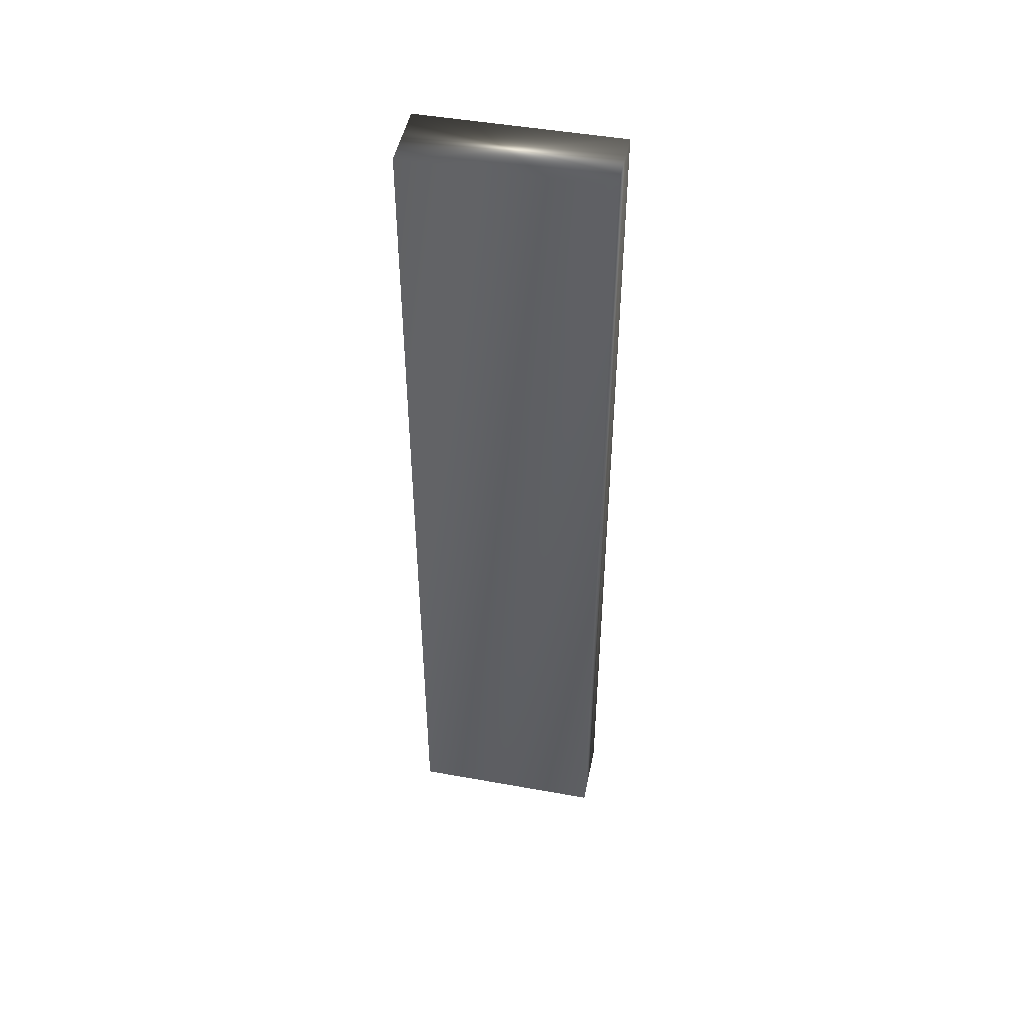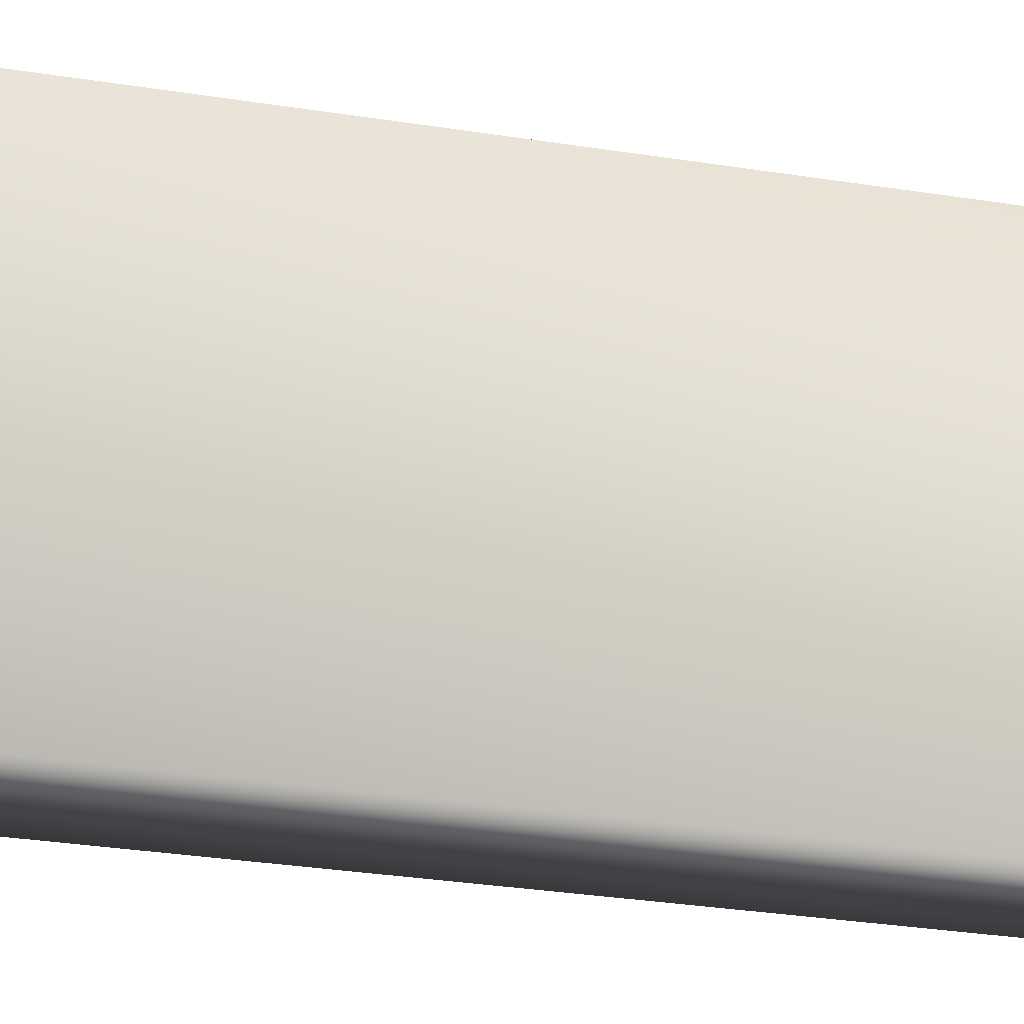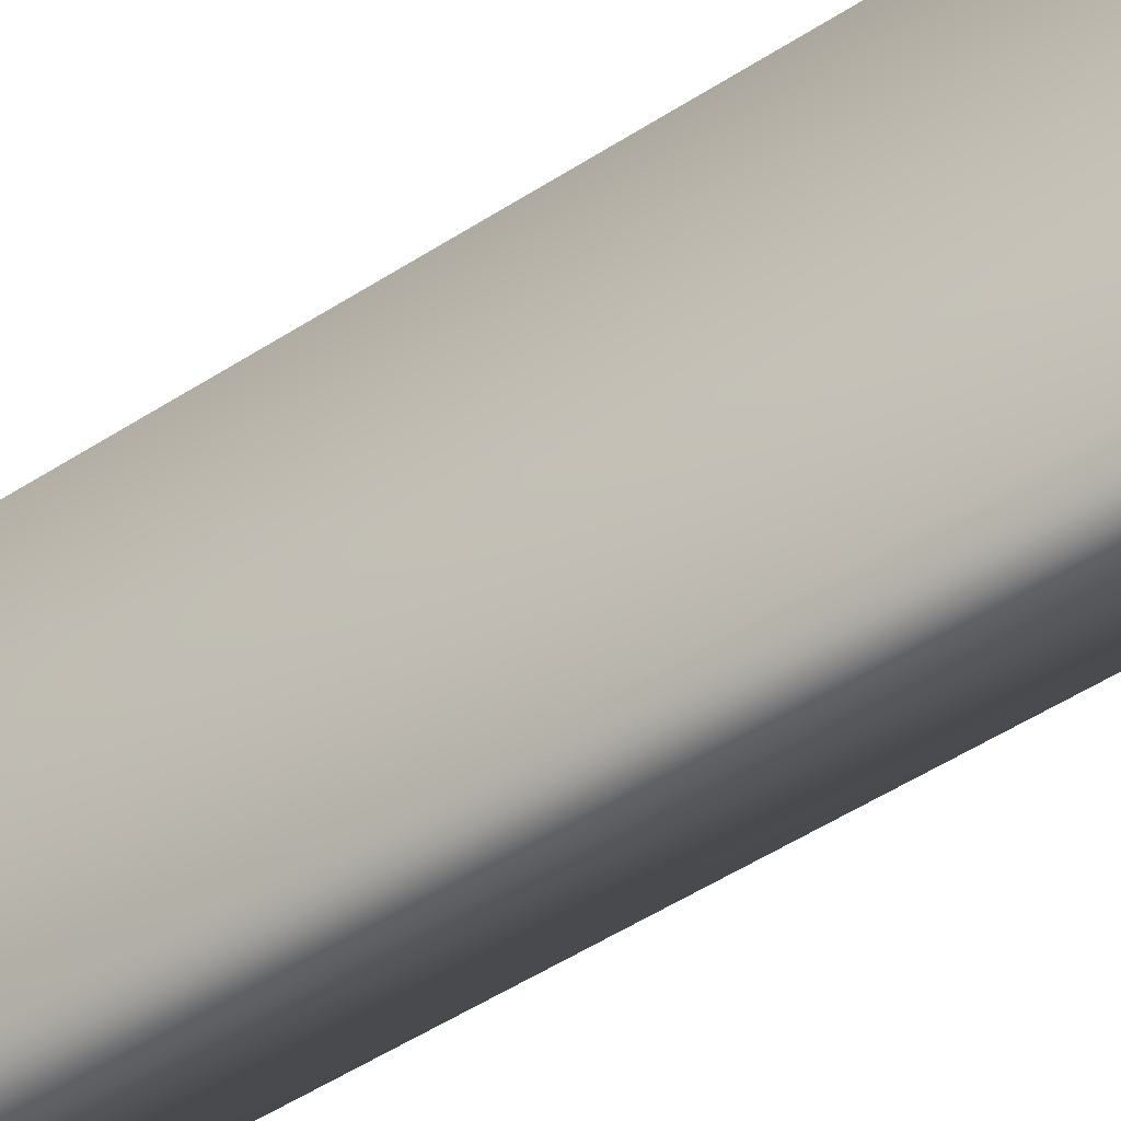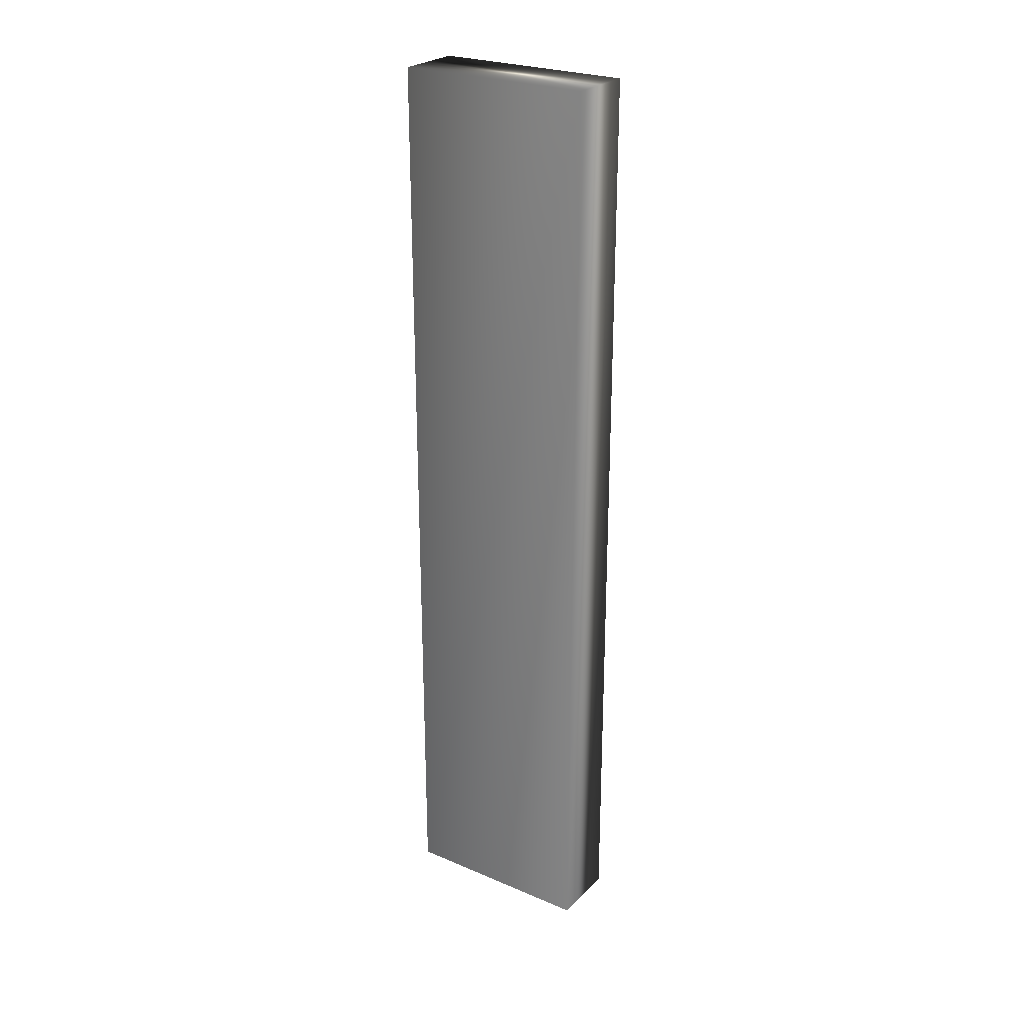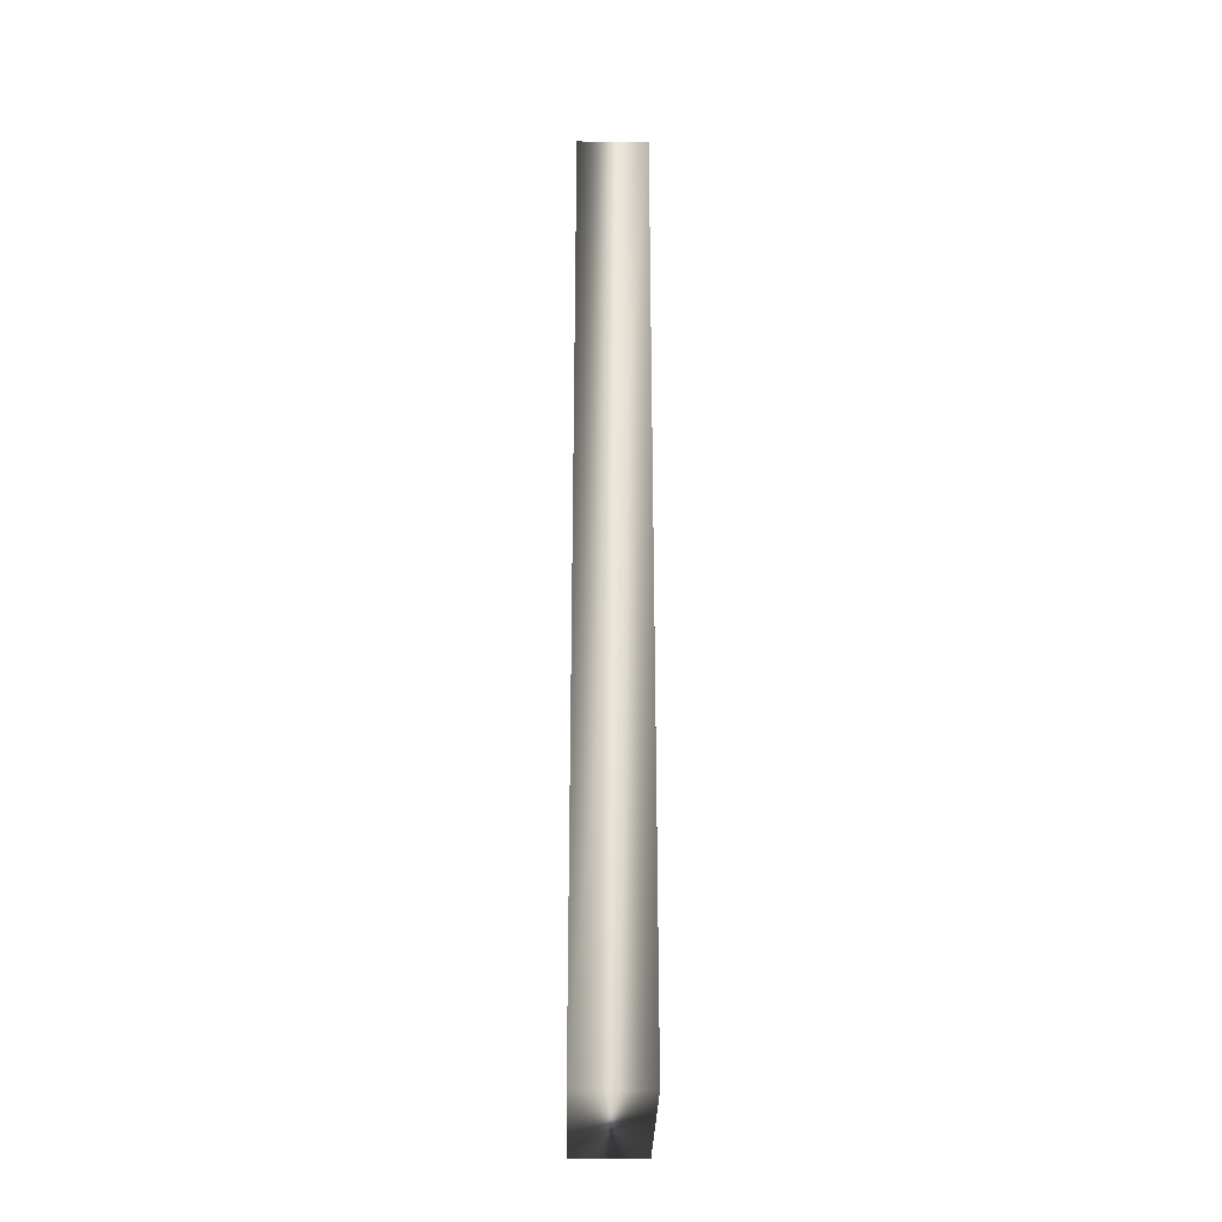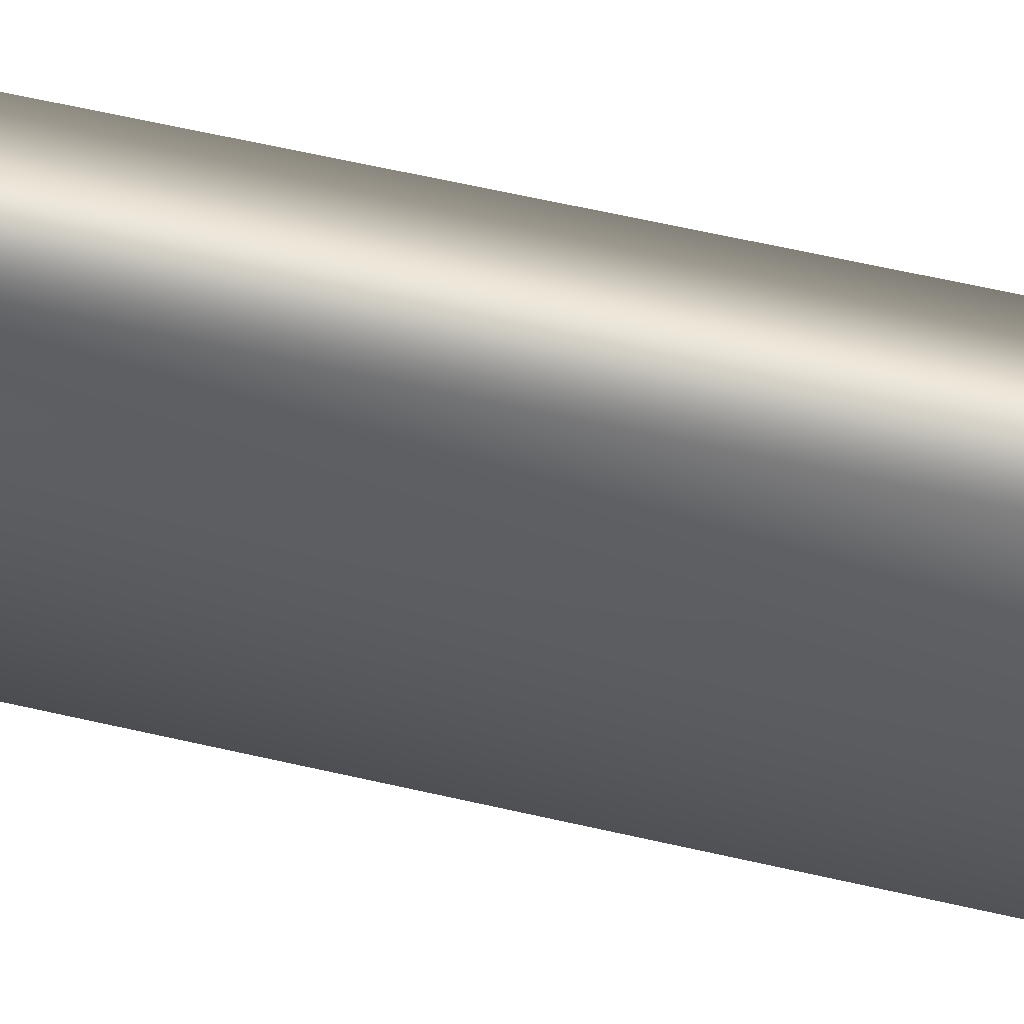
<metadata>
{"format":"obj","ext":"obj","renderer":"f3d","projection":"perspective","resolution":1024,"background":"white","views":[{"elev":47.0,"azim":101.5,"up":"+Y"},{"elev":-20.6,"azim":-108.4,"up":"+Z"},{"elev":-45.1,"azim":-52.2,"up":"+Z"},{"elev":25.6,"azim":124.0,"up":"+Y"},{"elev":-29.4,"azim":179.0,"up":"+Y"},{"elev":54.5,"azim":104.2,"up":"+Z"}]}
</metadata>
<code>
v 44.3 -2.646 115.9
v 44.3 -16 115.9
v 45.3 -2.646 115.9
v 45.3 -16 115.9
v 44.3 -16 113
v 44.3 -2.646 113
v 45.3 -16 113
v 45.3 -2.646 113
f 1 2 3
f 3 2 4
f 2 1 5
f 5 1 6
f 2 5 4
f 4 5 7
f 1 3 6
f 6 3 8
f 7 8 4
f 4 8 3
f 5 6 7
f 7 6 8

</code>
